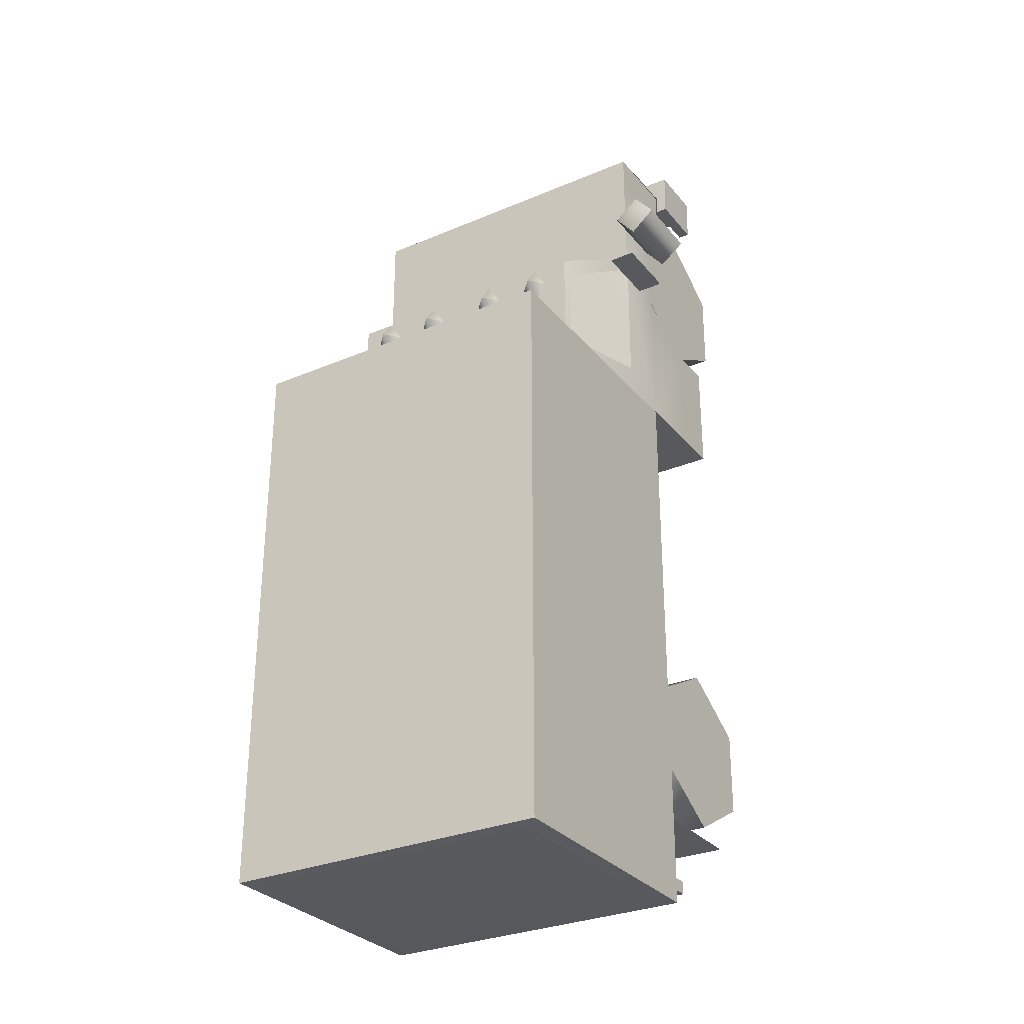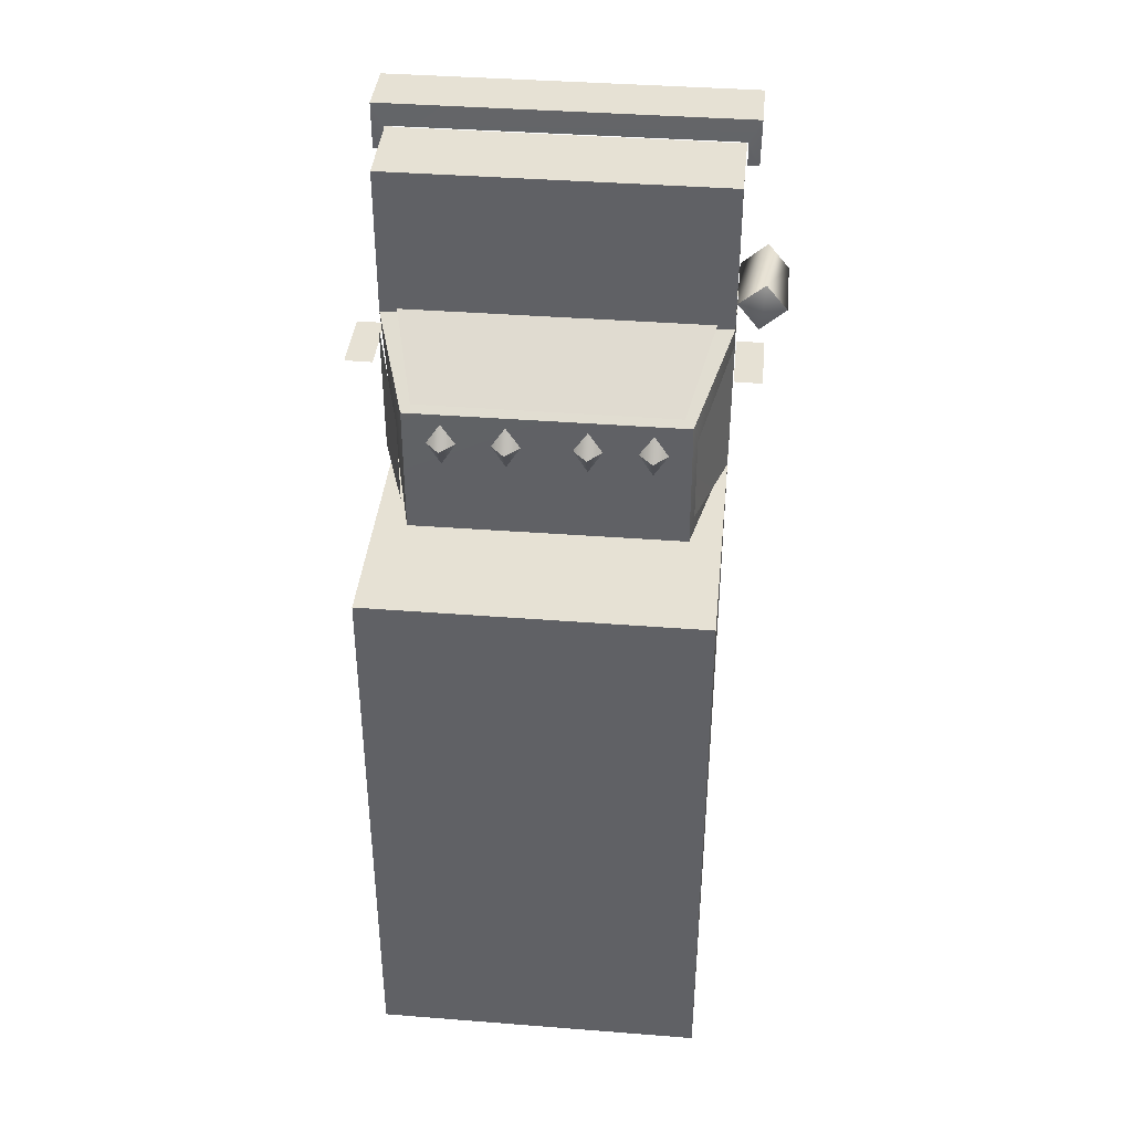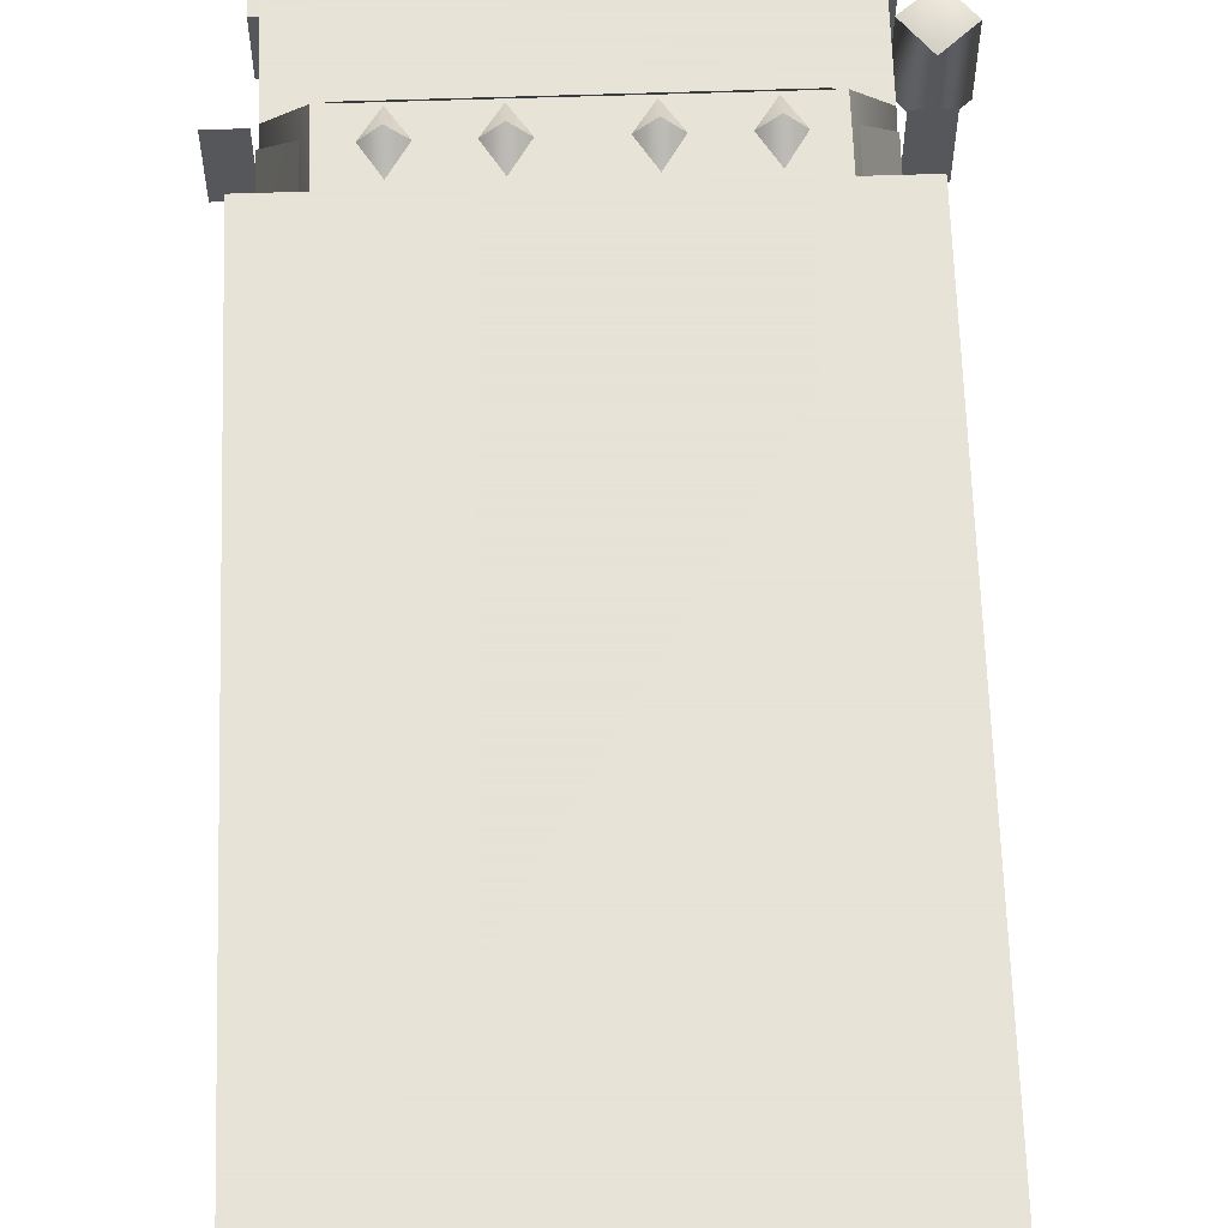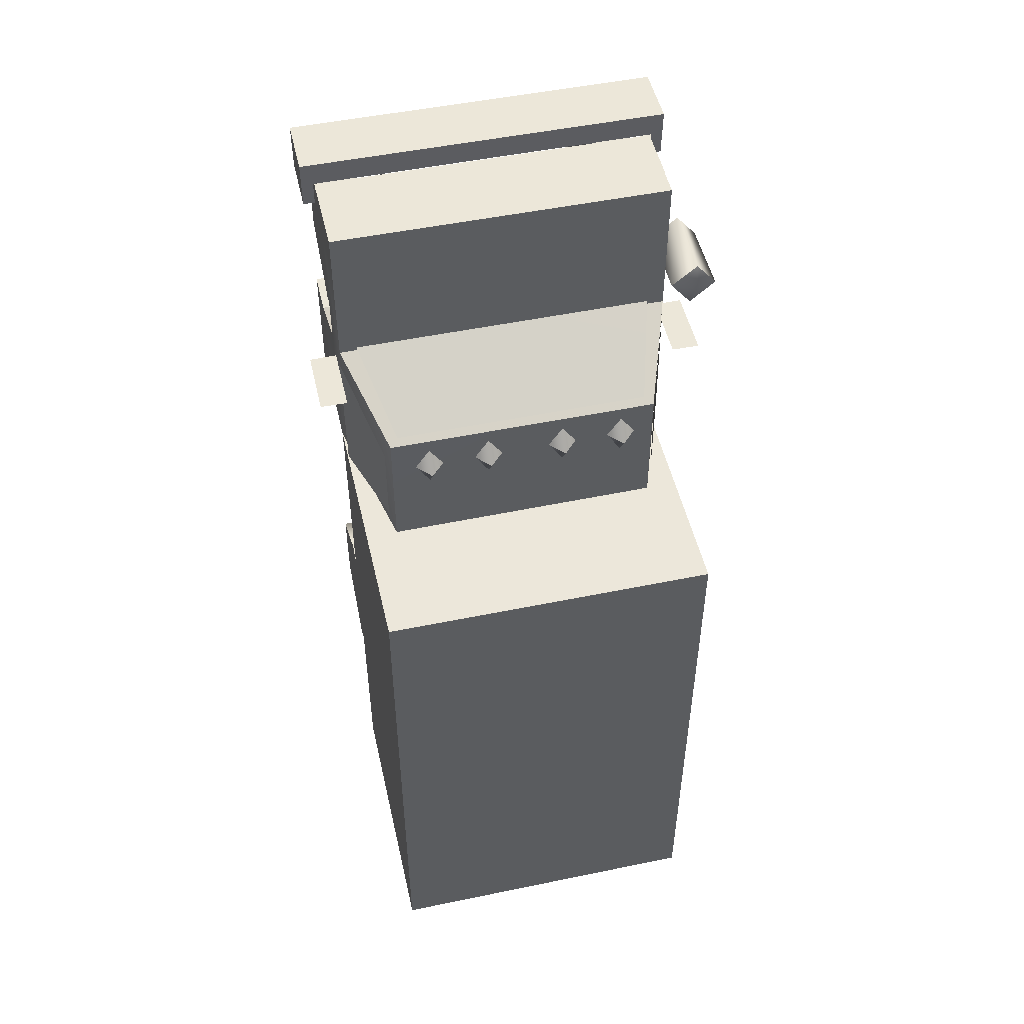
<metadata>
{"format":"obj","ext":"obj","renderer":"f3d","projection":"perspective","resolution":1024,"background":"white","views":[{"elev":-30.1,"azim":-148.3,"up":"+Z"},{"elev":39.0,"azim":-174.4,"up":"+Z"},{"elev":62.8,"azim":178.1,"up":"+Y"},{"elev":50.1,"azim":167.2,"up":"+Z"}]}
</metadata>
<code>
v -1.46 1.238 2.706
v -1.46 1.799 2.705
v -1.614 1.238 2.518
v -1.614 1.799 2.518
v -1.425 1.799 2.352
v -1.426 1.253 2.352
v -1.476 1.429 1.999
v -1.476 1.94 1.999
v -1.275 1.432 1.999
v -1.275 1.938 1.999
v -1.476 1.94 2.008
v -1.476 1.429 2.008
v -1.275 1.938 2.008
v -1.275 1.432 2.008
v -1.368 0.5498 3.535
v -1.368 1.006 3.535
v -1.363 0.5509 3.185
v -1.363 1.006 3.185
v -1.269 1.799 2.546
v -1.27 1.253 2.545
v -1.368 1.006 3.535
v -1.278 1.009 3.364
v -1.363 1.006 3.185
v -1.278 1.006 3.185
v -1.363 0.5509 3.185
v -1.363 1.006 3.185
v -1.278 0.5563 3.185
v -1.278 1.006 3.185
v -1.264 0.2826 1.754
v -1.264 0.6257 1.754
v -1.264 0.2826 0.8597
v -1.264 0.6315 0.8607
v -1.264 1.188 1.994
v -1.264 1.201 0.8611
v -1.264 0.6257 1.754
v -1.264 0.6315 0.8607
v -1.264 1.188 3.009
v -1.264 1.632 2.231
v -1.264 1.632 3.13
v -1.258 1.196 -3.529
v -1.264 1.201 0.8479
v -1.258 3.27 -3.529
v -1.258 3.27 0.8504
v -1.258 1.196 -3.529
v -1.258 3.27 -3.529
v -1.135 1.323 -3.537
v -1.135 3.157 -3.537
v -1.269 1.632 2.109
v -1.054 2.283 1.718
v -1.264 1.632 1.061
v -1.054 2.283 1.06
v -1.026 2.324 0.8631
v -1.021 2.327 1.85
v -1.215 -0.0065 -1.744
v -1.215 0 -2.403
v -0.9249 -0.0065 -1.744
v -0.9249 0 -2.403
v -1.215 -0.0065 2.773
v -1.215 0 2.113
v -0.9249 -0.0065 2.773
v -0.9249 0 2.113
v -1.215 0.561 -1.408
v -0.9249 0.561 -1.408
v -1.215 0.561 3.108
v -0.9249 0.561 3.108
v -1.215 0.5741 -2.727
v -0.9249 0.5741 -2.727
v -1.215 0.5741 1.79
v -0.9249 0.5741 1.79
v -1.215 1.135 -1.732
v -0.9249 1.135 -1.732
v -1.215 1.135 2.784
v -0.9249 1.135 2.784
v -1.215 1.142 -2.392
v -0.9249 1.142 -2.392
v -1.215 1.142 2.125
v -0.9249 1.142 2.125
v -1.057 0.6834 -3.179
v -1.057 0.8741 -3.179
v -1.057 0.6834 -3.279
v -1.057 0.8741 -3.279
v -1.264 0.6257 1.754
v -1.264 0.2826 1.754
v -0.7282 0.6241 1.754
v -0.7282 0.2826 1.754
v -0.7282 1.189 1.994
v -1.264 1.188 1.994
v -0.7282 0.6241 1.754
v -1.264 0.6257 1.754
v -1.264 0.2826 0.8597
v -1.264 0.6315 0.8607
v -0.7282 0.2826 0.8597
v -0.7282 0.6337 0.8607
v -0.7282 1.189 3.009
v -0.7282 1.007 3.128
v -1.264 1.188 3.009
v -1.264 1.008 3.128
v -1.264 0.6315 0.8607
v -1.264 1.201 0.8611
v -0.7282 0.6337 0.8607
v -0.7262 1.201 0.8611
v -0.8542 0.8741 -3.179
v -0.9056 0.879 -3.279
v -1.057 0.8741 -3.179
v -1.057 0.8741 -3.279
v -0.8027 0.8741 -3.279
v -1.057 0.6834 -3.279
v -0.9056 0.879 -3.279
v -1.057 0.8741 -3.279
v -0.9249 0.5741 -2.727
v -0.9249 0.561 -1.408
v -0.9249 0 -2.403
v -0.9249 -0.0065 -1.744
v -0.9249 0.5741 1.79
v -0.9249 0.561 3.108
v -0.9249 0 2.113
v -0.9249 -0.0065 2.773
v -0.6315 0.2726 -2.814
v -1.193 0.2726 -2.814
v -0.6315 1.199 -2.814
v -1.193 1.199 -2.814
v -0.6315 1.199 -2.807
v -1.193 1.199 -2.807
v -0.6315 0.2726 -2.807
v -1.193 0.2726 -2.807
v -0.8542 0.8741 -3.179
v -0.8542 1.198 -3.179
v -0.9056 0.879 -3.279
v -0.9056 1.198 -3.279
v -0.8027 1.198 -3.279
v -0.9056 1.198 -3.279
v -1.46 1.799 2.705
v -1.446 1.86 2.532
v -1.614 1.799 2.518
v -1.425 1.799 2.352
v -0.8542 0.8741 -3.179
v -0.8027 0.8741 -3.279
v -0.8542 1.198 -3.179
v -0.8027 1.198 -3.279
v -1.269 1.799 2.546
v -0.7282 0.6241 1.754
v -0.7282 0.6217 3.128
v -0.7282 1.189 1.994
v -0.7282 1.189 3.009
v -0.7281 0.6393 -2.789
v -0.7282 0.6337 0.8607
v -0.7262 1.199 -2.777
v -0.7262 1.201 0.8611
v -1.264 1.008 3.128
v -0.7549 2.376 1.47
v -0.8602 2.376 1.642
v -0.7549 2.491 1.642
v -0.7549 2.491 1.642
v -0.8602 2.376 1.642
v -0.7549 2.376 1.802
v -0.7282 1.007 3.128
v -0.6495 2.376 1.642
v -0.6495 2.376 1.642
v -0.7262 1.199 -2.777
v -0.5462 0.6229 -2.789
v -0.7281 0.6393 -2.789
v -0.2947 2.376 1.47
v -0.4001 2.376 1.642
v -0.2947 2.491 1.642
v -0.2947 2.491 1.642
v -0.4001 2.376 1.642
v -0.2947 2.376 1.802
v -0.1893 2.376 1.642
v -0.1893 2.376 1.642
v -0.926 0.6085 -2.144
v 0.9212 0.6085 -2.144
v -0.926 0.5016 -2.071
v 0.9212 0.5016 -2.071
v -0.926 0.6085 -1.977
v 0.9212 0.6085 -1.977
v -1.368 1.006 3.535
v -1.368 0.5498 3.535
v 1.364 1.006 3.535
v 1.364 0.5498 3.535
v 1.022 2.327 1.85
v 1.021 2.331 0.863
v -1.021 2.327 1.85
v -1.026 2.324 0.8631
v 1.364 1.006 3.535
v 1.278 1.009 3.364
v 0.7261 1.199 -2.777
v 0.5451 0.623 -2.789
v -1.137 1.635 2.263
v 1.136 1.637 2.262
v -0.9584 2.277 1.892
v 0.9588 2.277 1.892
v -0.926 0.4495 2.515
v -0.926 0.5614 2.438
v 0.926 0.4495 2.515
v 0.926 0.5614 2.438
v 0.926 0.5614 2.621
v -0.926 0.5614 2.621
v 1.057 0.6834 -3.279
v 0.8027 0.8741 -3.279
v -1.278 0.5493 3.364
v -1.278 1.009 3.364
v 1.278 0.5493 3.364
v 1.278 1.009 3.364
v 1.258 1.196 -3.529
v 1.135 1.323 -3.537
v -1.267 1.005 3.343
v 1.267 1.005 3.343
v -1.264 1.632 3.343
v 1.264 1.632 3.343
v 1.264 1.632 2.231
v -1.264 1.632 2.231
v 1.264 1.632 3.13
v -1.264 1.632 3.13
v -1.264 1.632 3.343
v 1.264 1.632 3.343
v -1.264 1.201 0.8479
v 1.264 1.201 0.8611
v -1.258 3.27 0.8504
v 1.258 3.27 0.8504
v 1.258 3.27 -3.529
v 1.135 3.158 -3.537
v 1.258 3.27 0.8504
v 1.258 3.27 -3.529
v -1.258 3.27 0.8504
v -1.258 3.27 -3.529
v -0.8542 0.8741 -3.179
v 0.8542 0.8741 -3.179
v -0.8027 0.8741 -3.279
v 0.8027 0.8741 -3.279
v -1.264 1.632 2.231
v 1.264 1.632 2.231
v -1.021 2.327 1.85
v 1.022 2.327 1.85
v 0.2815 2.49 1.642
v 0.1762 2.375 1.642
v 0.2815 2.375 1.802
v 0.2815 2.375 1.47
v 0.1762 2.375 1.642
v 0.2815 2.49 1.642
v 0.3869 2.375 1.642
v 0.3869 2.375 1.642
v 0.728 0.6394 -2.789
v 0.7396 2.376 1.47
v 0.6342 2.376 1.642
v 0.7396 2.491 1.642
v 0.7396 2.491 1.642
v 0.6342 2.376 1.642
v 0.7396 2.376 1.802
v 0.7282 0.6217 3.128
v 0.7282 1.189 3.009
v 0.7282 1.007 3.128
v 0.8449 2.376 1.642
v 0.8449 2.376 1.642
v 1.264 1.188 3.009
v 1.264 1.632 3.13
v 1.264 1.008 3.128
v 1.264 1.201 0.8611
v 1.264 1.632 2.231
v 1.264 1.188 1.994
v 0.7282 0.6359 0.8616
v 0.728 0.6394 -2.789
v 0.7262 1.2 0.8611
v 0.7261 1.199 -2.777
v 0.7282 0.6244 1.754
v 0.7282 1.189 1.994
v 0.8027 0.8741 -3.279
v 0.8542 0.8741 -3.179
v 0.8027 1.198 -3.279
v 0.8542 1.198 -3.179
v 0.8027 1.198 -3.279
v 0.9056 0.879 -3.279
v 0.9056 1.198 -3.279
v 0.8542 0.8741 -3.179
v 0.9056 0.879 -3.279
v 0.8542 1.198 -3.179
v 0.9056 1.198 -3.279
v 1.193 0.2726 -2.816
v 0.6313 0.2726 -2.816
v 1.193 1.199 -2.816
v 0.6313 1.199 -2.816
v 1.193 1.199 -2.807
v 0.6313 1.199 -2.807
v 1.193 0.2726 -2.807
v 0.6313 0.2726 -2.807
v 0.9249 0.561 -1.408
v 0.9249 0.5741 -2.727
v 0.9249 -0.0065 -1.744
v 0.9249 0 -2.403
v 0.9249 0.561 3.108
v 0.9249 0.5741 1.79
v 0.9249 -0.0065 2.773
v 0.9249 0 2.113
v 1.057 0.8741 -3.279
v 0.8542 0.8741 -3.179
v 1.057 0.8741 -3.179
v 0.9056 0.879 -3.279
v 1.057 0.8741 -3.279
v 1.264 0.6315 0.8616
v 0.7282 0.6359 0.8616
v 1.264 1.201 0.8611
v 0.7262 1.2 0.8611
v 0.7282 0.2827 1.754
v 1.264 0.2827 1.754
v 0.7282 0.6244 1.754
v 1.264 0.6257 1.754
v 1.264 0.2826 0.8597
v 0.7282 0.2826 0.8597
v 1.264 0.6315 0.8616
v 0.7282 0.6359 0.8616
v 0.7282 1.189 1.994
v 0.7282 0.6244 1.754
v 1.264 1.188 1.994
v 1.264 0.6257 1.754
v 0.7282 1.007 3.128
v 0.7282 1.189 3.009
v 1.264 1.008 3.128
v 1.264 1.188 3.009
v 1.057 0.8741 -3.279
v 1.057 0.8741 -3.179
v 1.057 0.6834 -3.279
v 1.057 0.6834 -3.179
v 1.215 -0.0065 -1.744
v 0.9249 -0.0065 -1.744
v 1.215 0 -2.403
v 0.9249 0 -2.403
v 1.215 -0.0065 2.773
v 0.9249 -0.0065 2.773
v 1.215 0 2.113
v 0.9249 0 2.113
v 1.215 0.561 -1.408
v 0.9249 0.561 -1.408
v 1.215 0.561 3.108
v 0.9249 0.561 3.108
v 1.215 0.5741 -2.727
v 0.9249 0.5741 -2.727
v 1.215 0.5741 1.79
v 0.9249 0.5741 1.79
v 1.215 1.135 -1.732
v 0.9249 1.135 -1.732
v 1.215 1.135 2.784
v 0.9249 1.135 2.784
v 1.215 1.142 -2.392
v 0.9249 1.142 -2.392
v 1.215 1.142 2.125
v 0.9249 1.142 2.125
v 1.021 2.331 0.863
v 1.022 2.327 1.85
v 1.277 1.632 2.109
v 1.274 1.632 1.061
v 1.065 2.283 1.718
v 1.065 2.283 1.06
v 1.258 3.27 -3.529
v 1.258 3.27 0.8504
v 1.258 1.196 -3.529
v 1.264 1.201 0.8611
v 1.264 0.2827 1.754
v 1.264 0.2826 0.8597
v 1.264 0.6257 1.754
v 1.264 0.6315 0.8616
v 1.264 0.6257 1.754
v 1.264 0.6315 0.8616
v 1.363 0.5509 3.185
v 1.278 0.5563 3.185
v 1.363 1.006 3.185
v 1.278 1.006 3.185
v 1.363 1.006 3.185
v 1.278 1.006 3.185
v 1.363 1.006 3.185
v 1.364 1.006 3.535
v 1.363 0.5509 3.185
v 1.364 0.5498 3.535
v 1.275 1.432 1.999
v 1.275 1.938 1.999
v 1.476 1.435 1.999
v 1.476 1.936 1.999
v 1.275 1.432 2.008
v 1.476 1.435 2.008
v 1.275 1.938 2.008
v 1.476 1.936 2.008
v -1.267 1.005 3.343
v -1.264 1.632 3.343
v -1.264 1.008 3.128
v -1.264 1.632 3.13
v -0.8882 0.806 3.544
v -1.163 0.806 3.544
v -0.8882 0.6614 3.544
v -1.163 0.6614 3.544
v -1.215 0 -2.403
v -1.215 -0.0065 -1.744
v -1.215 0.5676 -2.067
v -1.215 0 2.113
v -1.215 -0.0065 2.773
v -1.215 0.5676 2.449
v -1.215 0.561 -1.408
v -1.215 0.561 3.108
v -1.215 0.5741 -2.727
v -1.215 0.5741 1.79
v -1.215 1.135 -1.732
v -1.215 1.135 2.784
v -1.215 1.142 -2.392
v -1.215 1.142 2.125
v 0 1.456 3.355
v -1.265 1.452 3.355
v 0 1.005 3.355
v -1.267 1.005 3.355
v 0 0.806 3.545
v -0.6711 0.806 3.545
v 0 0.6614 3.545
v -0.6711 0.6614 3.545
v 1.135 1.323 -3.537
v -1.135 1.323 -3.537
v 1.135 1.786 -3.537
v -1.135 1.786 -3.537
v -1.135 1.786 -3.537
v -1.135 2.463 -3.537
v 1.135 1.786 -3.537
v 1.135 2.463 -3.537
v -1.135 2.463 -3.537
v -1.135 3.157 -3.537
v 1.135 2.463 -3.537
v 1.135 3.158 -3.537
v 0.6873 0.806 3.545
v 0.6873 0.6614 3.545
v 1.267 1.005 3.355
v 1.265 1.458 3.355
v 0.5325 0.8218 -3.294
v 0.8027 0.8218 -3.294
v 0.5325 0.7275 -3.294
v 0.8027 0.7275 -3.294
v 1.215 0 -2.403
v 1.215 0.5676 -2.067
v 1.215 -0.0065 -1.744
v 1.215 0 2.113
v 1.215 0.5676 2.449
v 1.215 -0.0065 2.773
v 1.215 0.561 -1.408
v 1.215 0.561 3.108
v 1.215 0.5741 -2.727
v 1.215 0.5741 1.79
v 1.215 1.135 -1.732
v 1.215 1.135 2.784
v 1.215 1.142 -2.392
v 1.215 1.142 2.125
v 1.18 0.806 3.545
v 0.8787 0.806 3.545
v 1.18 0.6614 3.545
v 0.8787 0.6614 3.545
v 1.267 1.005 3.343
v 1.264 1.008 3.128
v 1.264 1.632 3.343
v 1.264 1.632 3.13
f 26 27 25
f 28 27 26
f 271 293 198
f 131 108 131
f 130 108 131
f 130 108 108
f 106 108 130
f 106 107 108
f 106 107 106
f 106 198 107
f 199 198 106
f 199 271 198
f 270 271 199
f 270 272 271
f 109 108 107
f 127 128 126
f 129 128 127
f 123 124 122
f 125 124 123
f 119 120 118
f 121 120 119
f 115 116 114
f 117 116 115
f 111 112 110
f 113 112 111
f 16 17 15
f 18 17 16
f 12 13 11
f 14 13 12
f 8 9 7
f 10 9 8
f 377 378 376
f 379 378 377
f 373 374 372
f 375 374 373
f 369 370 368
f 371 370 369
f 363 364 362
f 365 364 363
f 357 358 356
f 359 358 357
f 353 354 352
f 355 354 353
f 349 350 348
f 351 350 349
f 346 258 257
f 347 258 346
f 257 360 361
f 257 360 257
f 257 259 360
f 258 259 257
f 258 254 259
f 255 254 258
f 255 256 254
f 247 246 247
f 248 246 247
f 248 253 246
f 244 243 244
f 245 243 244
f 245 252 243
f 238 237 238
f 239 237 238
f 239 240 237
f 235 234 235
f 236 234 235
f 236 241 234
f 195 193 195
f 194 193 195
f 194 192 193
f 194 192 194
f 194 197 192
f 196 197 194
f 319 320 318
f 321 320 319
f 315 316 314
f 317 316 315
f 311 312 310
f 313 312 311
f 307 308 306
f 309 308 307
f 303 304 302
f 305 304 303
f 299 300 298
f 301 300 299
f 295 296 294
f 297 296 295
f 290 291 289
f 292 291 290
f 286 287 285
f 288 287 286
f 282 283 281
f 284 283 282
f 278 279 277
f 280 279 278
f 274 275 273
f 276 275 274
f 267 268 266
f 269 268 267
f 261 262 260
f 263 262 261
f 265 249 264
f 250 249 265
f 250 251 249
f 166 165 166
f 167 165 166
f 167 169 165
f 163 162 163
f 164 162 163
f 164 168 162
f 154 153 154
f 155 153 154
f 155 158 153
f 151 150 151
f 152 150 151
f 152 157 150
f 367 366 367
f 185 366 367
f 185 184 366
f 185 184 185
f 185 21 184
f 22 21 185
f 22 23 21
f 24 23 22
f 231 232 230
f 233 232 231
f 227 228 226
f 229 228 227
f 223 224 222
f 225 224 223
f 217 218 216
f 219 218 217
f 211 212 210
f 213 212 211
f 213 212 212
f 214 212 213
f 214 215 212
f 1 19 1
f 20 19 1
f 20 5 19
f 6 5 20
f 6 5 5
f 3 5 6
f 3 4 5
f 3 4 3
f 3 2 4
f 1 2 3
f 1 19 2
f 65 64 65
f 73 64 65
f 73 72 64
f 77 72 73
f 77 76 72
f 69 76 77
f 69 68 76
f 61 68 69
f 61 59 68
f 60 59 61
f 60 58 59
f 65 58 60
f 65 64 58
f 54 63 62
f 54 63 54
f 54 56 63
f 55 56 54
f 55 57 56
f 66 57 55
f 66 67 57
f 74 67 66
f 74 75 67
f 70 75 74
f 70 71 75
f 62 71 70
f 62 63 71
f 207 208 206
f 209 208 207
f 201 202 200
f 203 202 201
f 189 190 188
f 191 190 189
f 181 182 180
f 183 182 181
f 177 178 176
f 179 178 177
f 187 186 242
f 160 186 187
f 160 159 186
f 160 159 160
f 160 161 159
f 337 336 329
f 337 336 337
f 337 344 336
f 345 344 337
f 345 340 344
f 341 340 345
f 341 332 340
f 333 332 341
f 333 326 332
f 327 326 333
f 327 328 326
f 329 328 327
f 329 336 328
f 146 147 145
f 148 147 146
f 142 143 141
f 142 143 142
f 142 144 143
f 156 144 142
f 137 138 136
f 139 138 137
f 103 104 102
f 105 104 103
f 99 100 98
f 101 100 99
f 95 96 94
f 97 96 95
f 91 92 90
f 93 92 91
f 87 88 86
f 89 88 87
f 83 84 82
f 85 84 83
f 79 80 78
f 81 80 79
f 38 52 34
f 53 52 38
f 39 37 149
f 38 37 39
f 38 33 37
f 34 33 38
f 34 35 33
f 36 35 34
f 49 50 48
f 51 50 49
f 45 46 44
f 45 46 45
f 45 47 46
f 220 47 45
f 220 221 47
f 220 221 220
f 220 205 221
f 204 205 220
f 204 205 205
f 44 205 204
f 44 46 205
f 339 330 338
f 331 330 339
f 331 322 330
f 323 322 331
f 323 324 322
f 325 324 323
f 325 334 324
f 335 334 325
f 335 342 334
f 343 342 335
f 343 338 342
f 339 338 343
f 133 134 132
f 133 134 133
f 133 135 134
f 133 135 133
f 133 140 135
f 132 140 133
f 174 173 175
f 172 173 174
f 172 171 173
f 170 171 172
f 30 31 29
f 32 31 30
f 41 42 40
f 43 42 41
f 385 386 384
f 387 386 385
f 381 382 380
f 383 382 381
f 449 450 448
f 451 450 449
f 445 446 444
f 447 446 445
f 427 428 426
f 429 428 427
f 419 420 418
f 421 420 419
f 415 416 414
f 417 416 415
f 411 412 410
f 413 412 411
f 431 430 438
f 431 430 431
f 431 432 430
f 431 432 431
f 431 436 432
f 431 436 431
f 431 440 436
f 431 440 431
f 431 442 440
f 438 442 431
f 434 437 435
f 434 437 434
f 434 441 437
f 434 441 434
f 434 443 441
f 434 443 434
f 434 439 443
f 434 439 434
f 434 433 439
f 435 433 434
f 395 393 392
f 399 393 395
f 399 393 393
f 401 393 399
f 401 393 393
f 397 393 401
f 397 393 393
f 391 393 397
f 391 392 393
f 409 407 409
f 408 407 409
f 408 406 407
f 423 406 408
f 423 422 406
f 405 403 405
f 404 403 405
f 404 402 403
f 424 402 404
f 424 425 402
f 389 390 388
f 394 390 389
f 394 390 390
f 398 390 394
f 398 390 390
f 400 390 398
f 400 390 390
f 396 390 400
f 396 388 390

</code>
